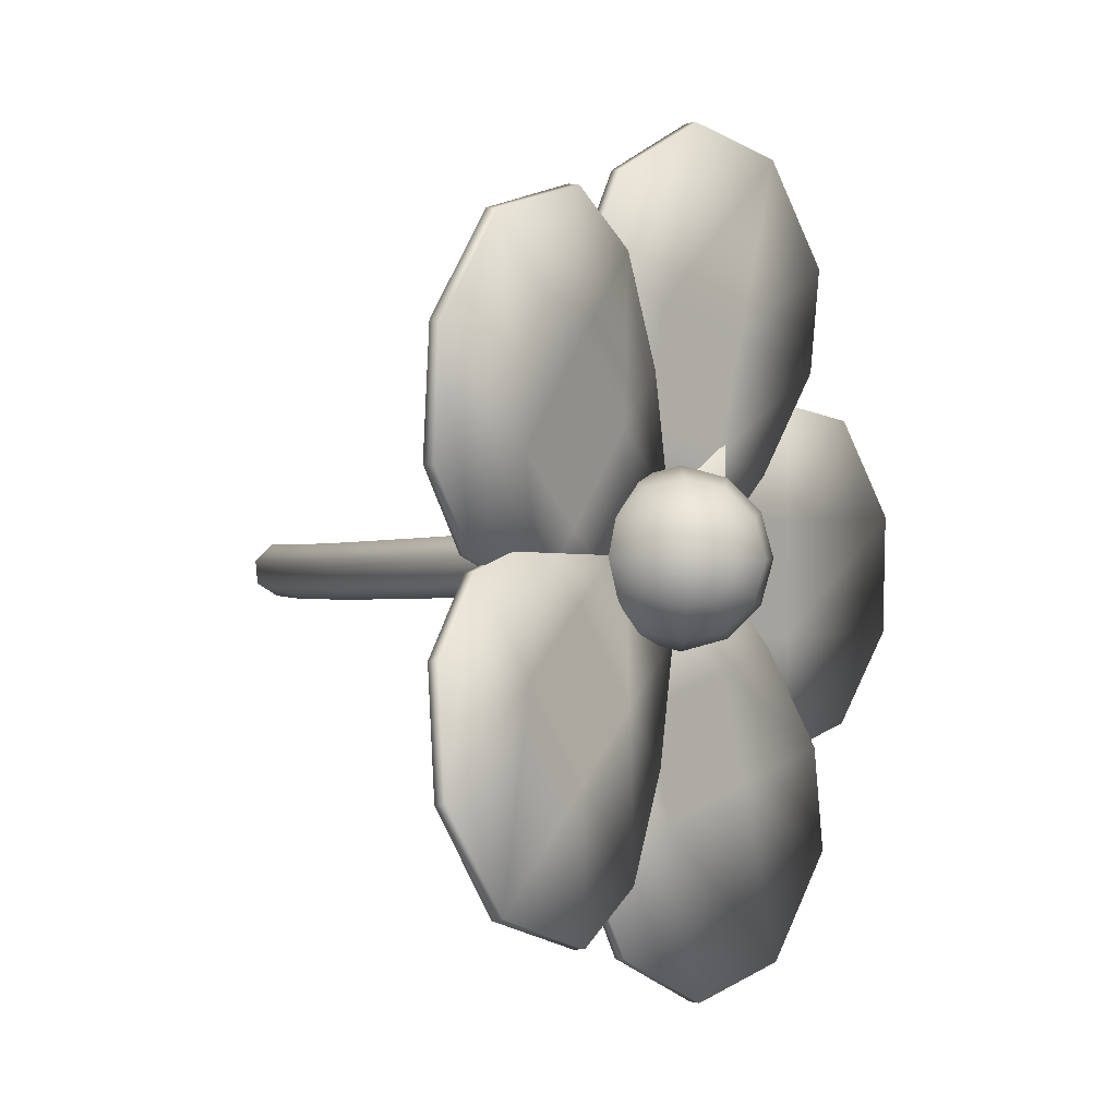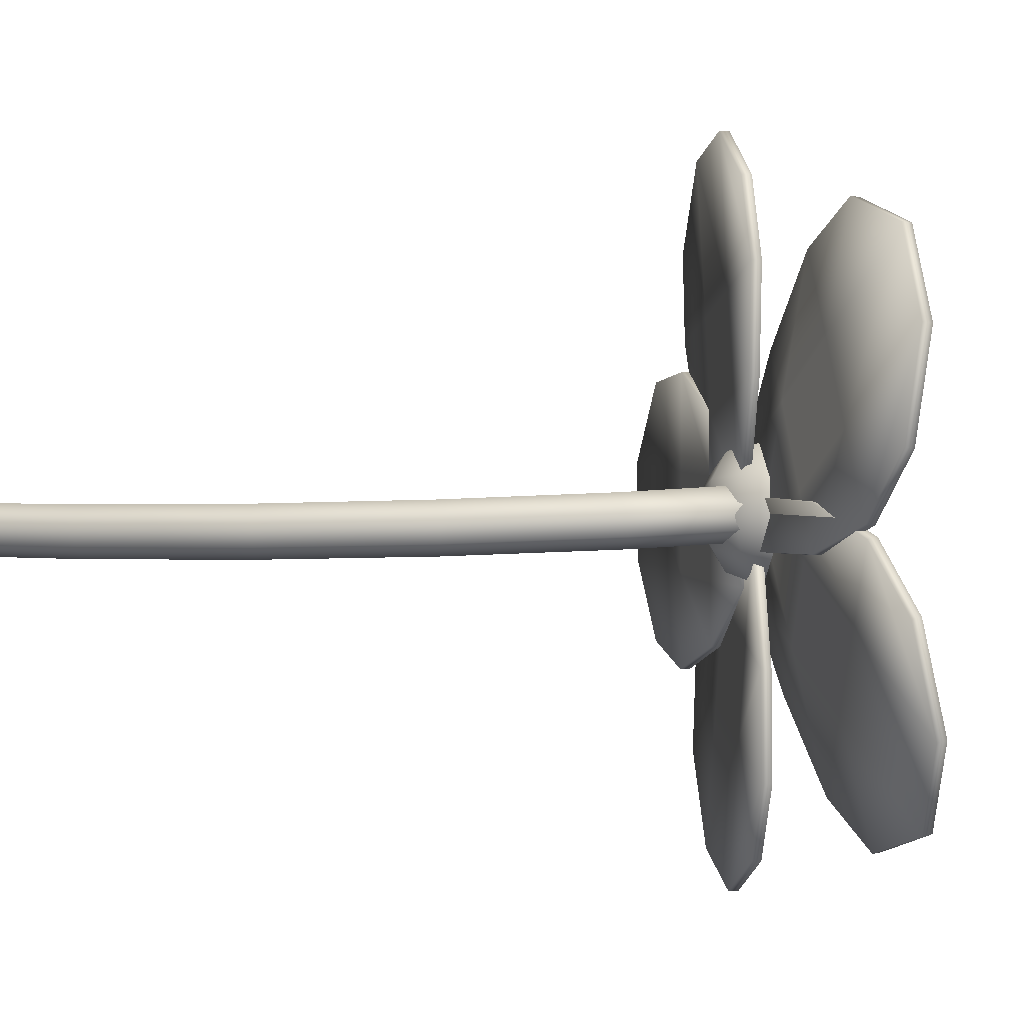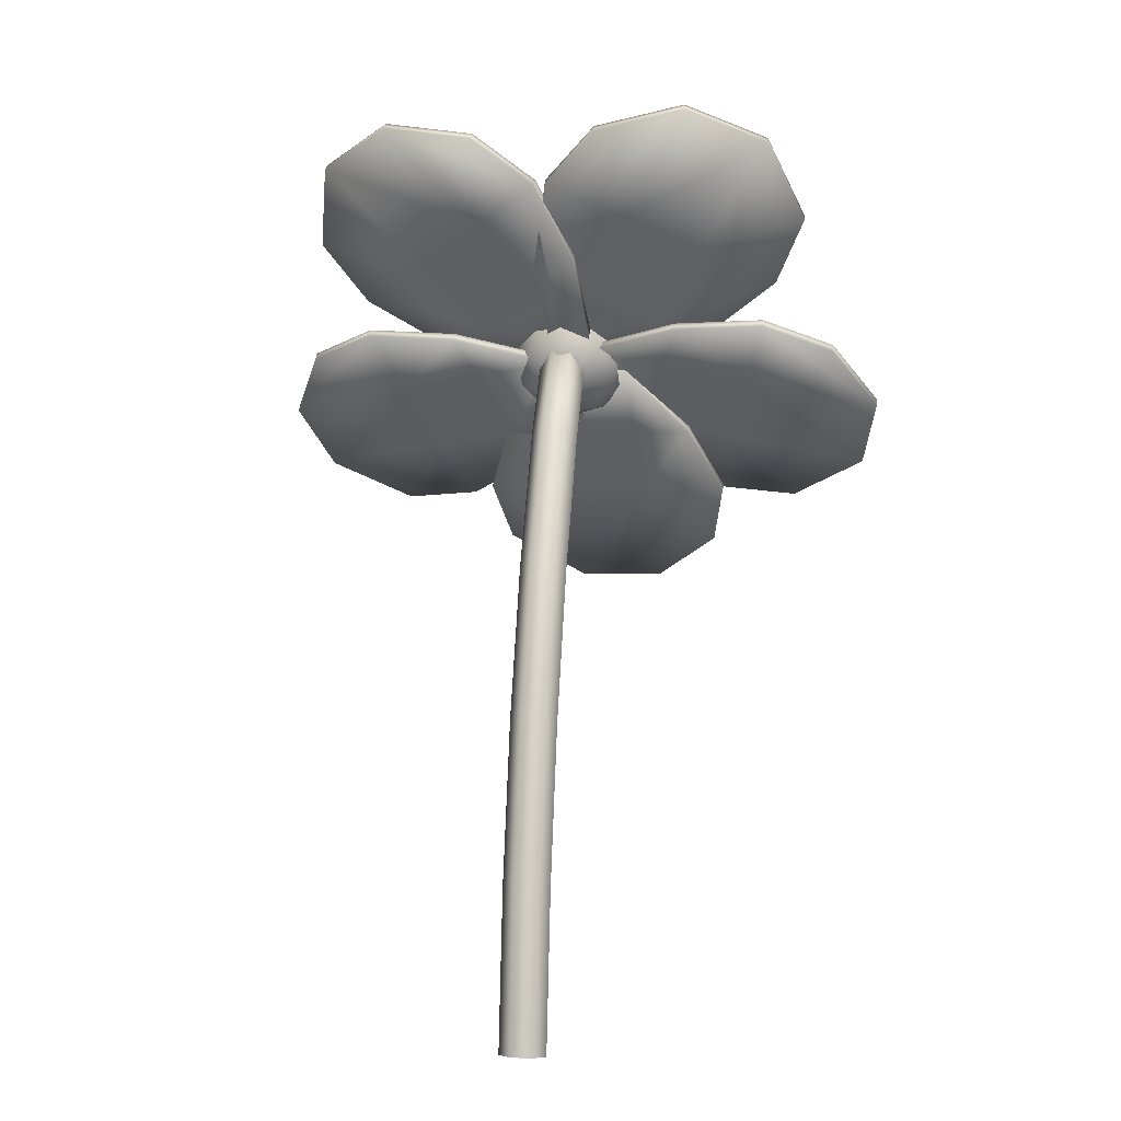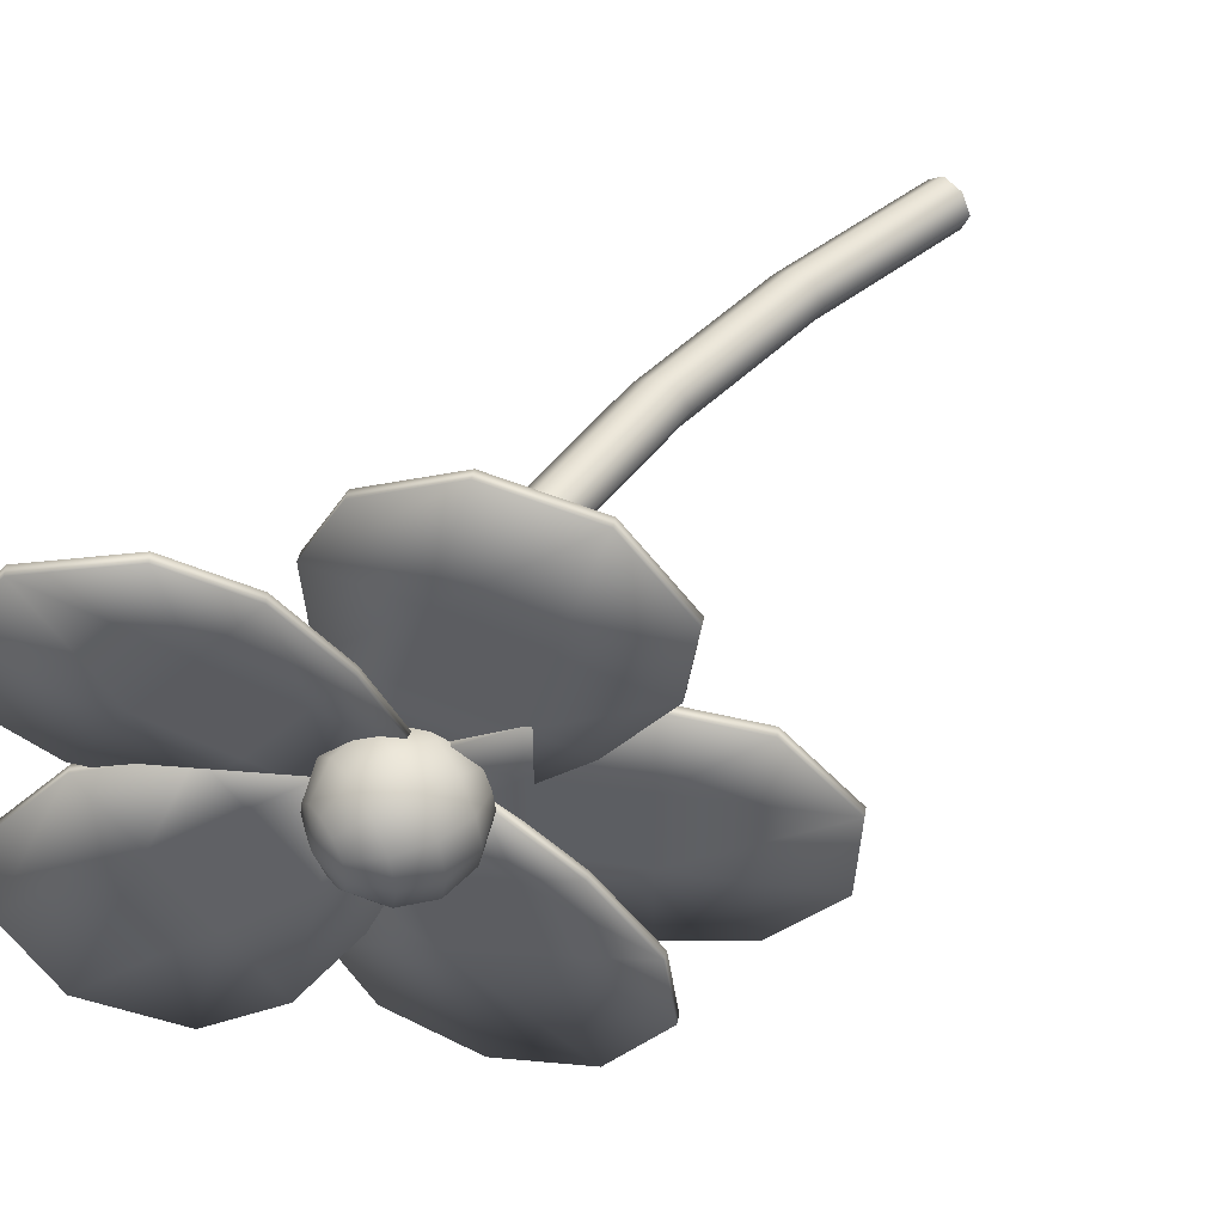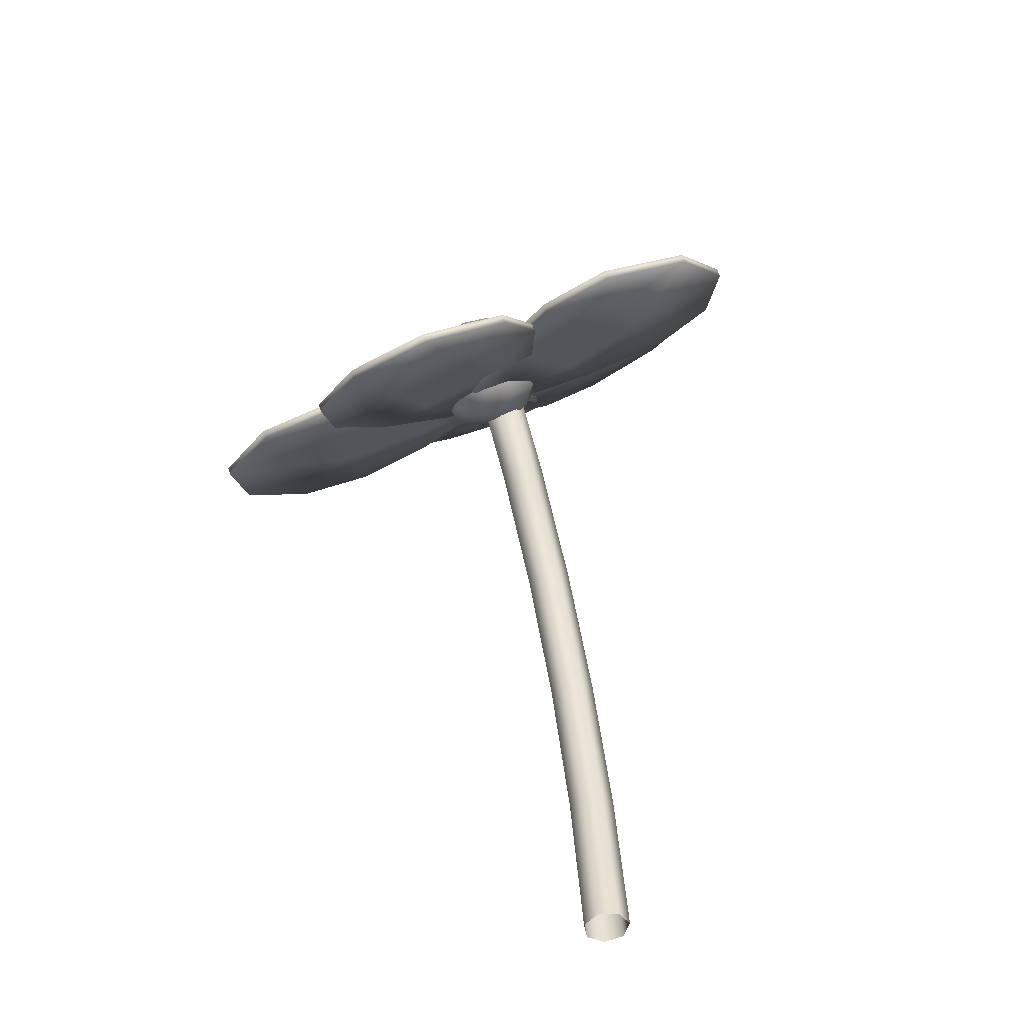
<metadata>
{"format":"obj","ext":"obj","renderer":"f3d","projection":"perspective","resolution":1024,"background":"white","views":[{"elev":1.1,"azim":177.7,"up":"+Z"},{"elev":3.6,"azim":126.6,"up":"+Z"},{"elev":6.5,"azim":103.2,"up":"+Y"},{"elev":50.3,"azim":-121.1,"up":"+Z"},{"elev":-59.2,"azim":-61.8,"up":"+Y"}]}
</metadata>
<code>
v  -5.827 113.9 -1.654
v  -5.507 114 -1.109
v  -6.323 118.8 -1.038
v  -6.633 118.6 -1.583
v  -4.887 114.1 -1.022
v  -5.724 119 -0.9487
v  -4.434 114.2 -1.458
v  -5.289 119.2 -1.383
v  -4.489 114.2 -2.088
v  -5.344 119.2 -2.014
v  -5.011 114.1 -2.439
v  -5.848 119 -2.366
v  -5.606 114 -2.245
v  -6.422 118.8 -2.174
v  -7.661 123.3 -0.9207
v  -7.956 123.1 -1.467
v  -7.099 123.7 -0.8285
v  -6.692 124 -1.26
v  -6.747 124 -1.891
v  -7.223 123.7 -2.245
v  -7.761 123.3 -2.057
v  -9.49 127.5 -0.7606
v  -9.763 127.3 -1.309
v  -8.976 128 -0.6642
v  -8.609 128.4 -1.093
v  -8.664 128.4 -1.723
v  -9.1 128 -2.081
v  -9.59 127.5 -1.897
v  -11.77 131.3 -0.5615
v  -12.01 131 -1.113
v  -11.31 131.9 -0.4597
v  -10.99 132.3 -0.8839
v  -11.05 132.3 -1.514
v  -11.44 131.9 -1.877
v  -11.87 131.3 -1.698
v  -14.44 134.5 -0.3279
v  -14.65 134.2 -0.8817
v  -14.05 135.2 -0.2199
v  -13.79 135.7 -0.6391
v  -13.85 135.7 -1.27
v  -14.18 135.2 -1.637
v  -14.54 134.5 -1.464
v  -14.68 136.4 -1.021
v  -14.68 136.1 -2.018
v  -15.18 136.1 -1.884
v  -15.54 136.1 -1.519
v  -15.68 136.1 -1.021
v  -15.54 136.1 -0.5222
v  -15.18 136.1 -0.1573
v  -14.68 136.1 -0.0237
v  -14.18 136.1 -0.1573
v  -13.82 136.1 -0.5222
v  -13.68 136.1 -1.021
v  -13.82 136.1 -1.519
v  -14.18 136.1 -1.884
v  -15.54 135.4 -2.516
v  -14.68 135.4 -2.747
v  -16.18 135.4 -1.884
v  -16.41 135.4 -1.021
v  -16.18 135.4 -0.1573
v  -15.54 135.4 0.4747
v  -14.68 135.4 0.706
v  -13.82 135.4 0.4747
v  -13.18 135.4 -0.1573
v  -12.95 135.4 -1.021
v  -13.18 135.4 -1.884
v  -13.82 135.4 -2.516
v  -15.68 134.4 -2.747
v  -14.68 134.4 -3.014
v  -16.41 134.4 -2.018
v  -16.67 134.4 -1.021
v  -16.41 134.4 -0.0237
v  -15.68 134.4 0.706
v  -14.68 134.4 0.9732
v  -13.68 134.4 0.706
v  -12.95 134.4 -0.0237
v  -12.69 134.4 -1.021
v  -12.95 134.4 -2.018
v  -13.68 134.4 -2.747
v  -15.54 133.4 -2.516
v  -14.68 133.4 -2.747
v  -16.18 133.4 -1.884
v  -16.41 133.4 -1.021
v  -16.18 133.4 -0.1573
v  -15.54 133.4 0.4747
v  -14.68 133.4 0.706
v  -13.82 133.4 0.4747
v  -13.18 133.4 -0.1573
v  -12.95 133.4 -1.021
v  -13.18 133.4 -1.884
v  -13.82 133.4 -2.516
v  -15.18 132.7 -1.884
v  -14.68 132.7 -2.018
v  -15.54 132.7 -1.519
v  -15.68 132.7 -1.021
v  -15.54 132.7 -0.5222
v  -15.18 132.7 -0.1573
v  -14.68 132.7 -0.0237
v  -14.18 132.7 -0.1573
v  -13.82 132.7 -0.5222
v  -13.68 132.7 -1.021
v  -13.82 132.7 -1.519
v  -14.18 132.7 -1.884
v  -14.68 132.4 -1.021
v  -18.82 128 2.081
v  -20.01 126.5 -0.1859
v  -17.28 129.8 -0.2466
v  -17.28 129.8 2.396
v  -15.58 131.8 -0.2466
v  -15.54 131.9 1.371
v  -13.88 133.8 -0.2466
v  -19.94 126.6 -2.931
v  -17.28 129.8 -2.889
v  -15.58 131.8 -2.889
v  -13.88 133.8 -2.889
v  -18.76 128 -5.014
v  -17.28 129.8 -5.532
v  -15.57 131.8 -4.648
v  -19.02 128.1 2.081
v  -17.49 130 2.396
v  -17.49 130 -0.2466
v  -20.21 126.7 -0.1859
v  -15.74 132 1.371
v  -15.79 132 -0.2466
v  -14.09 134 -0.2466
v  -17.49 130 -2.889
v  -20.15 126.8 -2.931
v  -15.79 132 -2.889
v  -14.09 134 -2.889
v  -17.49 130 -5.532
v  -18.97 128.2 -5.014
v  -15.78 132 -4.648
v  -18.13 129.7 -7.82
v  -16.92 130.9 -10.19
v  -16.1 131.7 -6.115
v  -17.91 129.9 -5.431
v  -15.62 132.2 -3.563
v  -16.71 131.1 -3.077
v  -15.13 132.6 -1.01
v  -15.02 132.8 -10.81
v  -14.3 133.5 -6.8
v  -13.81 134 -4.247
v  -13.33 134.5 -1.694
v  -13.27 134.5 -9.578
v  -12.49 135.3 -7.484
v  -12.61 135.2 -4.691
v  -18.32 129.8 -7.82
v  -18.09 130.1 -5.431
v  -16.29 131.9 -6.115
v  -17.11 131.1 -10.19
v  -16.9 131.3 -3.077
v  -15.81 132.4 -3.563
v  -15.32 132.8 -1.01
v  -14.48 133.7 -6.8
v  -15.21 132.9 -10.81
v  -14 134.2 -4.247
v  -13.52 134.6 -1.694
v  -12.68 135.5 -7.484
v  -13.46 134.7 -9.578
v  -12.8 135.4 -4.691
v  -18.07 129.3 5.53
v  -17.85 129.5 3.142
v  -16.04 131.3 3.826
v  -16.86 130.5 7.905
v  -16.65 130.7 0.7879
v  -15.56 131.8 1.273
v  -15.07 132.3 -1.28
v  -14.24 133.1 4.51
v  -14.97 132.4 8.518
v  -13.75 133.6 1.957
v  -13.27 134.1 -0.5955
v  -12.43 134.9 5.194
v  -13.21 134.2 7.289
v  -12.55 134.8 2.401
v  -18.26 129.5 5.53
v  -17.05 130.7 7.905
v  -16.23 131.5 3.826
v  -18.04 129.7 3.142
v  -15.75 132 1.273
v  -16.84 130.9 0.7879
v  -15.26 132.5 -1.28
v  -15.15 132.6 8.518
v  -14.43 133.3 4.51
v  -13.94 133.8 1.957
v  -13.46 134.3 -0.5955
v  -13.4 134.4 7.289
v  -12.62 135.1 5.194
v  -12.74 135 2.401
v  -12.12 137.8 6.62
v  -13.22 136 5.448
v  -12.11 137.2 3.346
v  -10.42 140.1 5.92
v  -13.89 134.6 3.017
v  -13.18 135.4 1.771
v  -14.26 133.5 0.196
v  -11.01 138.4 1.243
v  -9.318 141.3 3.676
v  -12.08 136.5 -0.3314
v  -13.15 134.7 -1.906
v  -9.911 139.5 -0.8589
v  -9.192 140.9 0.9281
v  -11.36 137.3 -1.737
v  -12.33 138 6.59
v  -10.64 140.3 5.89
v  -12.33 137.4 3.316
v  -13.43 136.2 5.418
v  -13.4 135.5 1.741
v  -14.1 134.8 2.987
v  -14.47 133.7 0.1664
v  -9.536 141.4 3.647
v  -11.23 138.5 1.214
v  -12.3 136.7 -0.3611
v  -13.37 134.9 -1.936
v  -9.409 141.1 0.8985
v  -10.13 139.7 -0.8886
v  -11.57 137.5 -1.767
v  -12.21 138.5 -8.803
v  -10.51 140.7 -7.907
v  -12.2 137.6 -5.596
v  -13.31 136.6 -7.792
v  -13.27 135.6 -4.187
v  -13.98 135 -5.495
v  -14.35 133.7 -2.778
v  -9.408 141.7 -5.573
v  -11.1 138.6 -3.401
v  -12.17 136.6 -1.992
v  -13.24 134.7 -0.5827
v  -9.281 141.1 -2.866
v  -10 139.6 -1.205
v  -11.44 137.3 -0.5245
v  -12.42 138.7 -8.76
v  -13.52 136.8 -7.749
v  -12.42 137.8 -5.554
v  -10.73 140.9 -7.864
v  -14.19 135.1 -5.452
v  -13.49 135.8 -4.145
v  -14.56 133.8 -2.736
v  -11.32 138.7 -3.358
v  -9.626 141.8 -5.53
v  -12.39 136.8 -1.949
v  -13.46 134.8 -0.5399
v  -10.22 139.7 -1.162
v  -9.499 141.2 -2.823
v  -11.66 137.4 -0.4816
o Flower
g Flower
f 1 2 3
f 3 4 1
f 2 5 6
f 6 3 2
f 5 7 8
f 8 6 5
f 7 9 10
f 10 8 7
f 9 11 12
f 12 10 9
f 11 13 14
f 14 12 11
f 13 1 4
f 4 14 13
f 4 3 15
f 15 16 4
f 3 6 17
f 17 15 3
f 6 8 18
f 18 17 6
f 8 10 19
f 19 18 8
f 10 12 20
f 20 19 10
f 12 14 21
f 21 20 12
f 14 4 16
f 16 21 14
f 16 15 22
f 22 23 16
f 15 17 24
f 24 22 15
f 17 18 25
f 25 24 17
f 18 19 26
f 26 25 18
f 19 20 27
f 27 26 19
f 20 21 28
f 28 27 20
f 21 16 23
f 23 28 21
f 23 22 29
f 29 30 23
f 22 24 31
f 31 29 22
f 24 25 32
f 32 31 24
f 25 26 33
f 33 32 25
f 26 27 34
f 34 33 26
f 27 28 35
f 35 34 27
f 28 23 30
f 30 35 28
f 30 29 36
f 36 37 30
f 29 31 38
f 38 36 29
f 31 32 39
f 39 38 31
f 32 33 40
f 40 39 32
f 33 34 41
f 41 40 33
f 34 35 42
f 42 41 34
f 35 30 37
f 37 42 35
f 37 36 38
f 38 39 40
f 38 40 41
f 37 38 41
f 42 37 41
f 43 44 45
f 43 45 46
f 43 46 47
f 43 47 48
f 43 48 49
f 43 49 50
f 43 50 51
f 43 51 52
f 43 52 53
f 43 53 54
f 43 54 55
f 43 55 44
f 56 45 44
f 44 57 56
f 58 46 45
f 45 56 58
f 59 47 46
f 46 58 59
f 60 48 47
f 47 59 60
f 61 49 48
f 48 60 61
f 62 50 49
f 49 61 62
f 63 51 50
f 50 62 63
f 64 52 51
f 51 63 64
f 65 53 52
f 52 64 65
f 66 54 53
f 53 65 66
f 67 55 54
f 54 66 67
f 57 44 55
f 55 67 57
f 68 56 57
f 57 69 68
f 70 58 56
f 56 68 70
f 71 59 58
f 58 70 71
f 72 60 59
f 59 71 72
f 73 61 60
f 60 72 73
f 74 62 61
f 61 73 74
f 75 63 62
f 62 74 75
f 76 64 63
f 63 75 76
f 77 65 64
f 64 76 77
f 78 66 65
f 65 77 78
f 79 67 66
f 66 78 79
f 69 57 67
f 67 79 69
f 80 68 69
f 69 81 80
f 82 70 68
f 68 80 82
f 83 71 70
f 70 82 83
f 84 72 71
f 71 83 84
f 85 73 72
f 72 84 85
f 86 74 73
f 73 85 86
f 87 75 74
f 74 86 87
f 88 76 75
f 75 87 88
f 89 77 76
f 76 88 89
f 90 78 77
f 77 89 90
f 91 79 78
f 78 90 91
f 81 69 79
f 79 91 81
f 92 80 81
f 81 93 92
f 94 82 80
f 80 92 94
f 95 83 82
f 82 94 95
f 96 84 83
f 83 95 96
f 97 85 84
f 84 96 97
f 98 86 85
f 85 97 98
f 99 87 86
f 86 98 99
f 100 88 87
f 87 99 100
f 101 89 88
f 88 100 101
f 102 90 89
f 89 101 102
f 103 91 90
f 90 102 103
f 93 81 91
f 91 103 93
f 104 92 93
f 104 94 92
f 104 95 94
f 104 96 95
f 104 97 96
f 104 98 97
f 104 99 98
f 104 100 99
f 104 101 100
f 104 102 101
f 104 103 102
f 104 93 103
f 105 106 107
f 107 108 105
f 108 107 109
f 109 110 108
f 110 109 111
f 106 112 113
f 113 107 106
f 107 113 114
f 114 109 107
f 109 114 115
f 115 111 109
f 112 116 117
f 117 113 112
f 113 117 118
f 118 114 113
f 114 118 115
f 119 120 121
f 121 122 119
f 120 123 124
f 124 121 120
f 123 125 124
f 122 121 126
f 126 127 122
f 121 124 128
f 128 126 121
f 124 125 129
f 129 128 124
f 127 126 130
f 130 131 127
f 126 128 132
f 132 130 126
f 128 129 132
f 105 108 120
f 120 119 105
f 108 110 123
f 123 120 108
f 110 111 125
f 125 123 110
f 111 115 129
f 129 125 111
f 115 118 132
f 132 129 115
f 118 117 130
f 130 132 118
f 117 116 131
f 131 130 117
f 116 112 127
f 127 131 116
f 112 106 122
f 122 127 112
f 106 105 119
f 119 122 106
f 133 134 135
f 135 136 133
f 136 135 137
f 137 138 136
f 138 137 139
f 134 140 141
f 141 135 134
f 135 141 142
f 142 137 135
f 137 142 143
f 143 139 137
f 140 144 145
f 145 141 140
f 141 145 146
f 146 142 141
f 142 146 143
f 147 148 149
f 149 150 147
f 148 151 152
f 152 149 148
f 151 153 152
f 150 149 154
f 154 155 150
f 149 152 156
f 156 154 149
f 152 153 157
f 157 156 152
f 155 154 158
f 158 159 155
f 154 156 160
f 160 158 154
f 156 157 160
f 133 136 148
f 148 147 133
f 136 138 151
f 151 148 136
f 138 139 153
f 153 151 138
f 139 143 157
f 157 153 139
f 143 146 160
f 160 157 143
f 146 145 158
f 158 160 146
f 145 144 159
f 159 158 145
f 144 140 155
f 155 159 144
f 140 134 150
f 150 155 140
f 134 133 147
f 147 150 134
f 161 162 163
f 163 164 161
f 162 165 166
f 166 163 162
f 165 167 166
f 164 163 168
f 168 169 164
f 163 166 170
f 170 168 163
f 166 167 171
f 171 170 166
f 169 168 172
f 172 173 169
f 168 170 174
f 174 172 168
f 170 171 174
f 175 176 177
f 177 178 175
f 178 177 179
f 179 180 178
f 180 179 181
f 176 182 183
f 183 177 176
f 177 183 184
f 184 179 177
f 179 184 185
f 185 181 179
f 182 186 187
f 187 183 182
f 183 187 188
f 188 184 183
f 184 188 185
f 161 175 178
f 178 162 161
f 162 178 180
f 180 165 162
f 165 180 181
f 181 167 165
f 167 181 185
f 185 171 167
f 171 185 188
f 188 174 171
f 174 188 187
f 187 172 174
f 172 187 186
f 186 173 172
f 173 186 182
f 182 169 173
f 169 182 176
f 176 164 169
f 164 176 175
f 175 161 164
f 189 190 191
f 191 192 189
f 190 193 194
f 194 191 190
f 193 195 194
f 192 191 196
f 196 197 192
f 191 194 198
f 198 196 191
f 194 195 199
f 199 198 194
f 197 196 200
f 200 201 197
f 196 198 202
f 202 200 196
f 198 199 202
f 203 204 205
f 205 206 203
f 206 205 207
f 207 208 206
f 208 207 209
f 204 210 211
f 211 205 204
f 205 211 212
f 212 207 205
f 207 212 213
f 213 209 207
f 210 214 215
f 215 211 210
f 211 215 216
f 216 212 211
f 212 216 213
f 189 203 206
f 206 190 189
f 190 206 208
f 208 193 190
f 193 208 209
f 209 195 193
f 195 209 213
f 213 199 195
f 199 213 216
f 216 202 199
f 202 216 215
f 215 200 202
f 200 215 214
f 214 201 200
f 201 214 210
f 210 197 201
f 197 210 204
f 204 192 197
f 192 204 203
f 203 189 192
f 217 218 219
f 219 220 217
f 220 219 221
f 221 222 220
f 222 221 223
f 218 224 225
f 225 219 218
f 219 225 226
f 226 221 219
f 221 226 227
f 227 223 221
f 224 228 229
f 229 225 224
f 225 229 230
f 230 226 225
f 226 230 227
f 231 232 233
f 233 234 231
f 232 235 236
f 236 233 232
f 235 237 236
f 234 233 238
f 238 239 234
f 233 236 240
f 240 238 233
f 236 237 241
f 241 240 236
f 239 238 242
f 242 243 239
f 238 240 244
f 244 242 238
f 240 241 244
f 217 220 232
f 232 231 217
f 220 222 235
f 235 232 220
f 222 223 237
f 237 235 222
f 223 227 241
f 241 237 223
f 227 230 244
f 244 241 227
f 230 229 242
f 242 244 230
f 229 228 243
f 243 242 229
f 228 224 239
f 239 243 228
f 224 218 234
f 234 239 224
f 218 217 231
f 231 234 218

</code>
